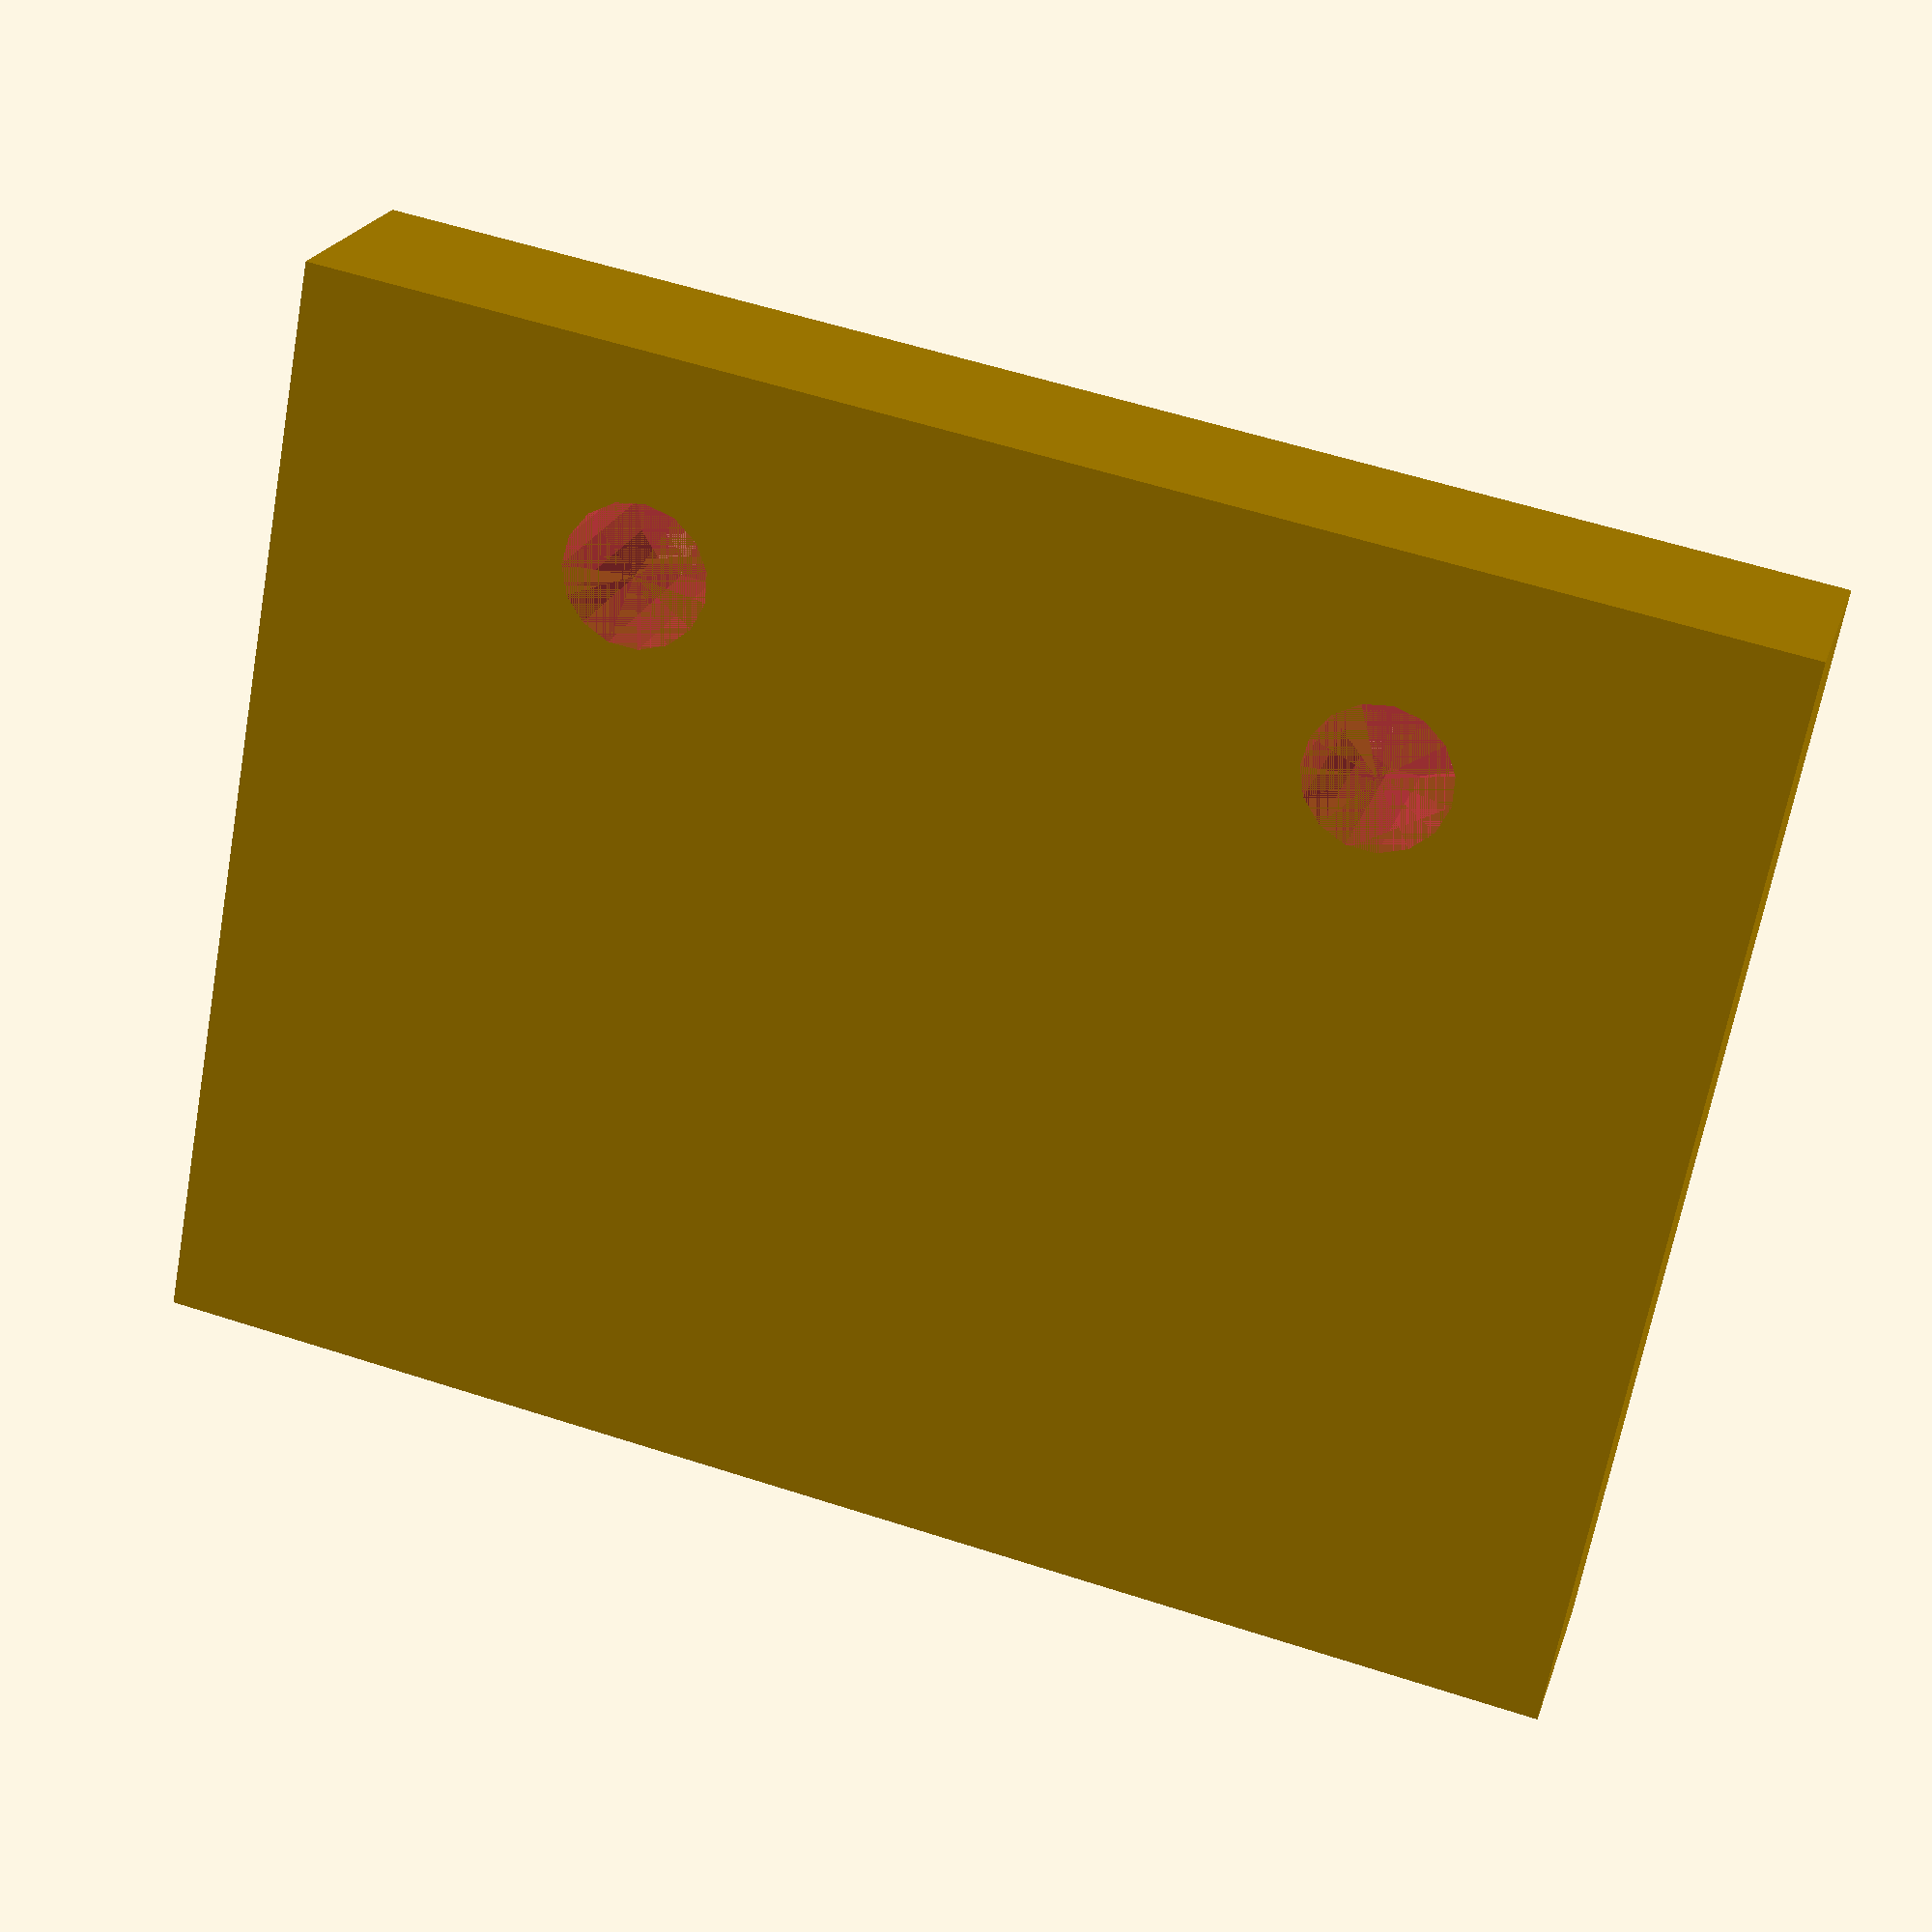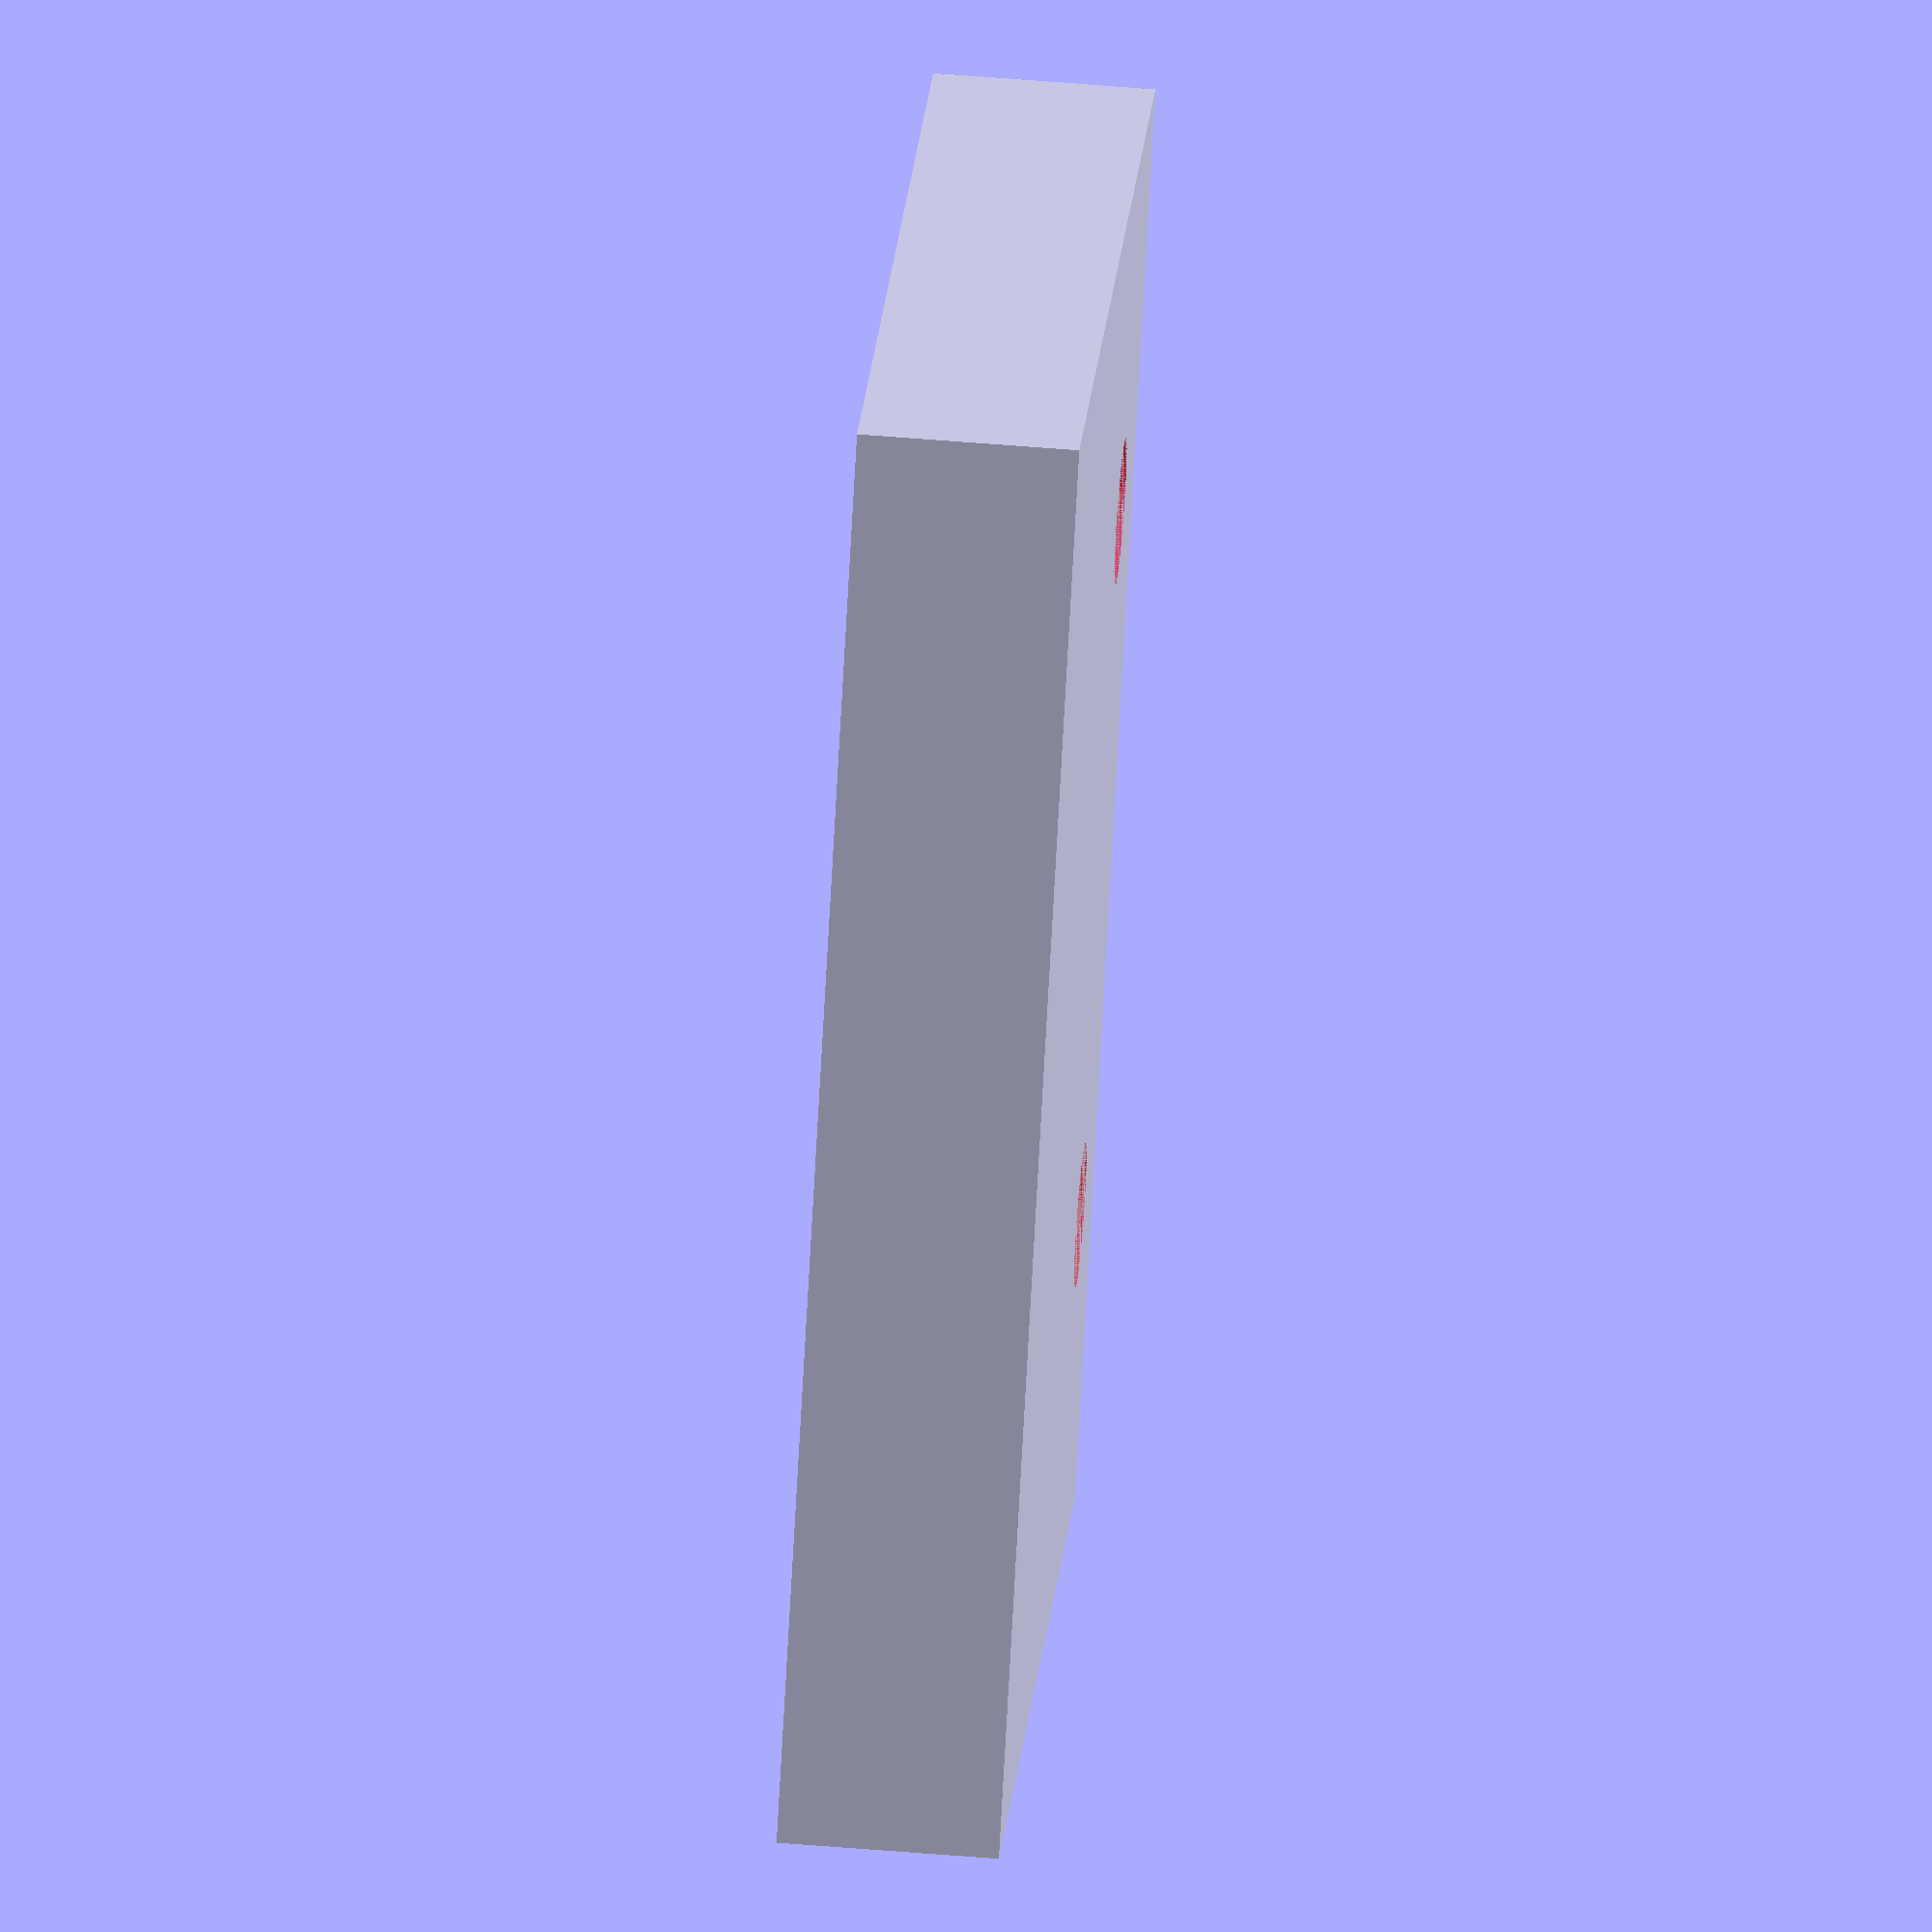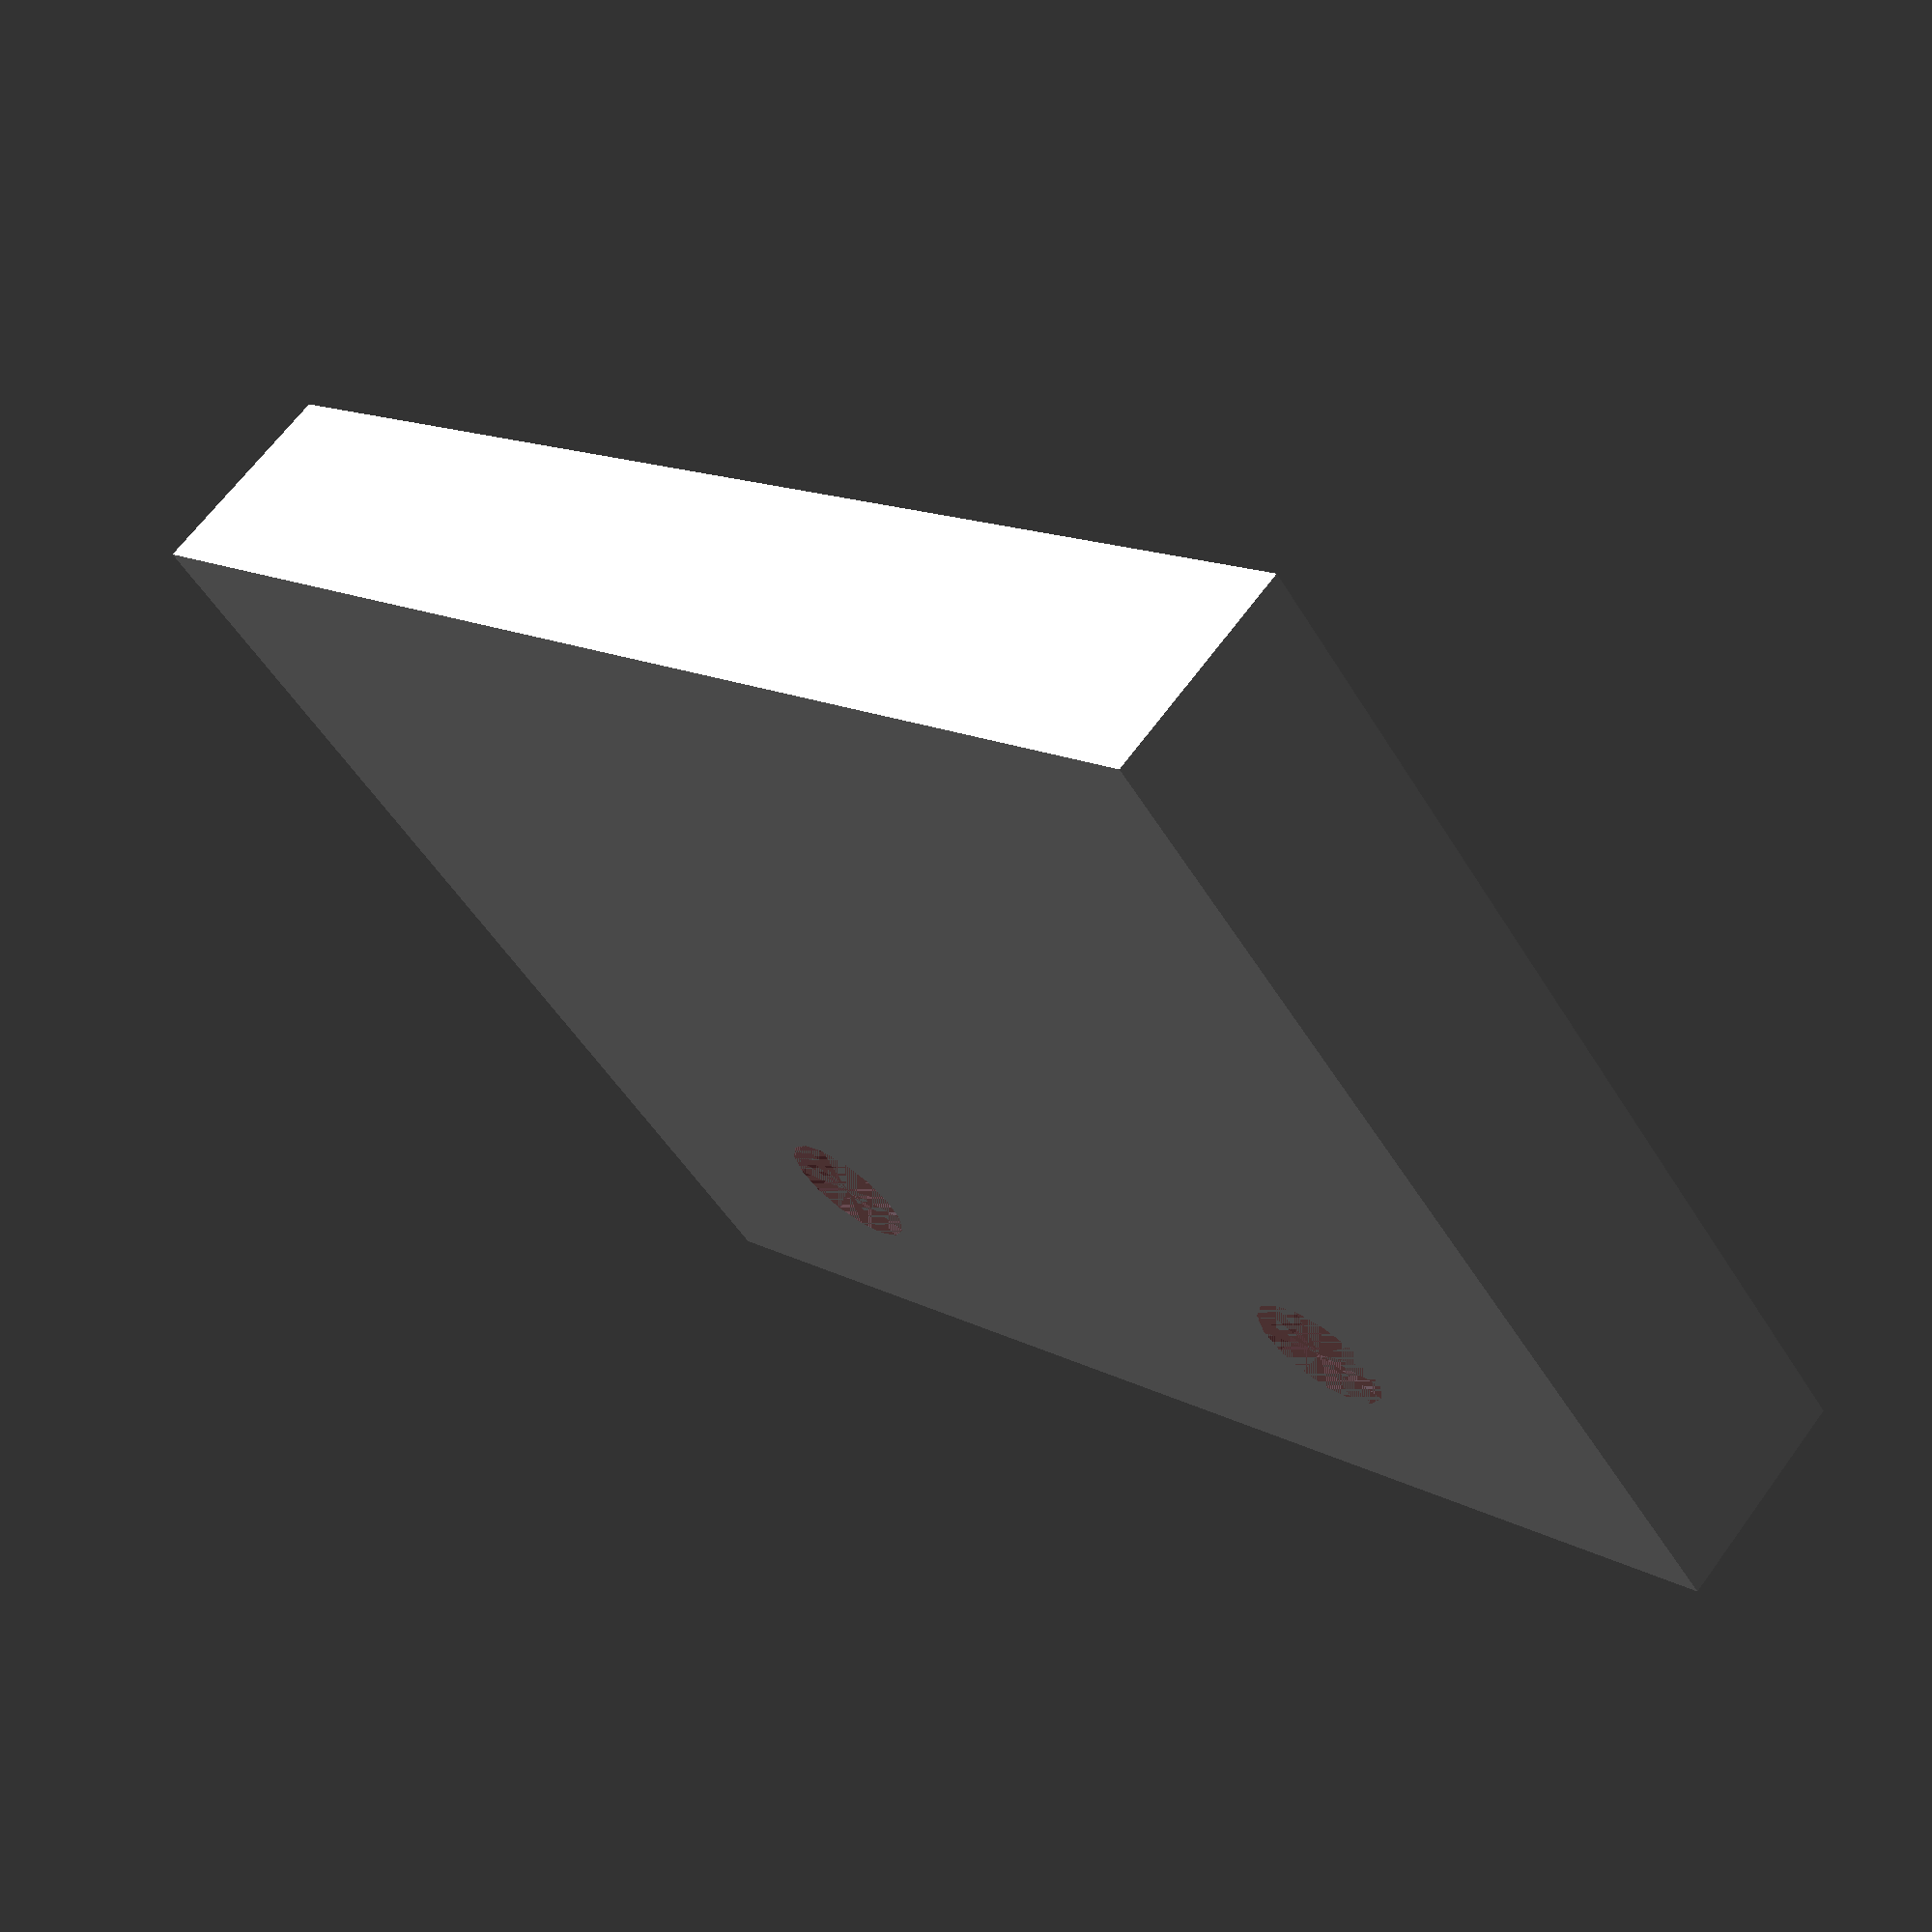
<openscad>
ANCHO               = 40;
ALTO                = 31;
PROFUNDIDAD         = 6;
MONT_AGUJ_TOP_DIST  = 6;
MONT_AGUJ_DIST      = 20;
MONT_AGUJ_DIAM      = 3+1;

module Separador()
{
    difference() {
        union() {
            translate([0, 0, PROFUNDIDAD/2]) cube([ALTO, ANCHO, PROFUNDIDAD], center = true);
        }
        for( i = [-1, 1] ) {
            translate([ALTO/2-MONT_AGUJ_TOP_DIST, MONT_AGUJ_DIST/2*i, 0]) # cylinder(d=MONT_AGUJ_DIAM, h=PROFUNDIDAD, $fn=15);
        }
    }
}

Separador();


</openscad>
<views>
elev=338.0 azim=259.4 roll=195.5 proj=p view=solid
elev=122.3 azim=320.7 roll=85.1 proj=o view=wireframe
elev=113.9 azim=307.7 roll=323.7 proj=p view=solid
</views>
